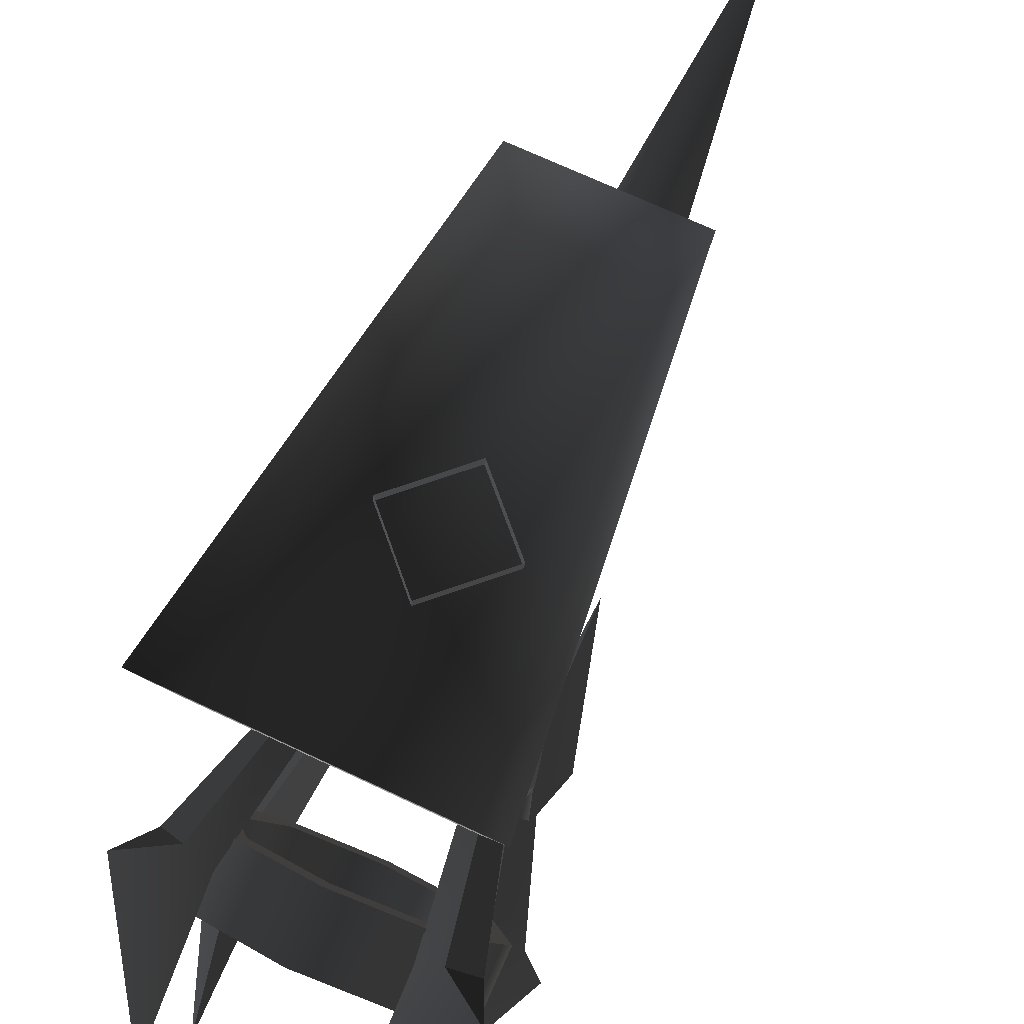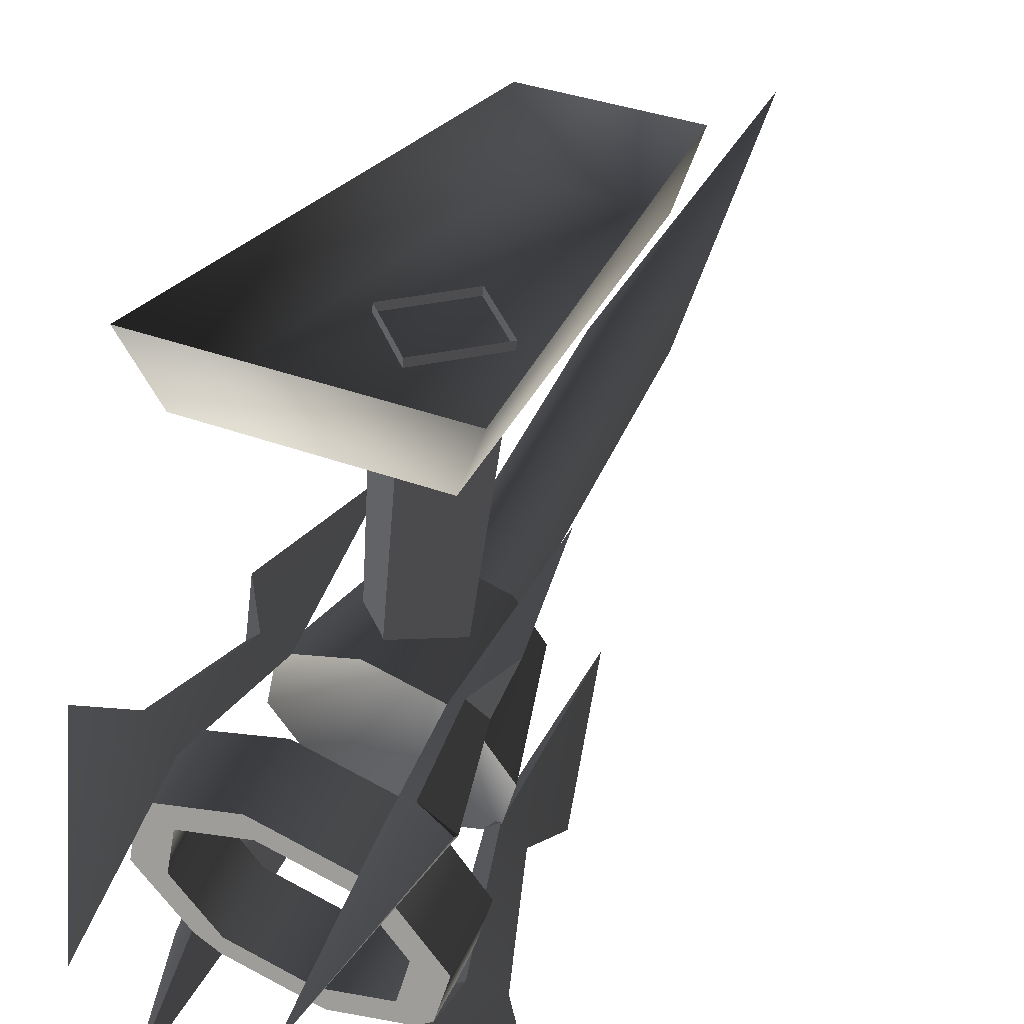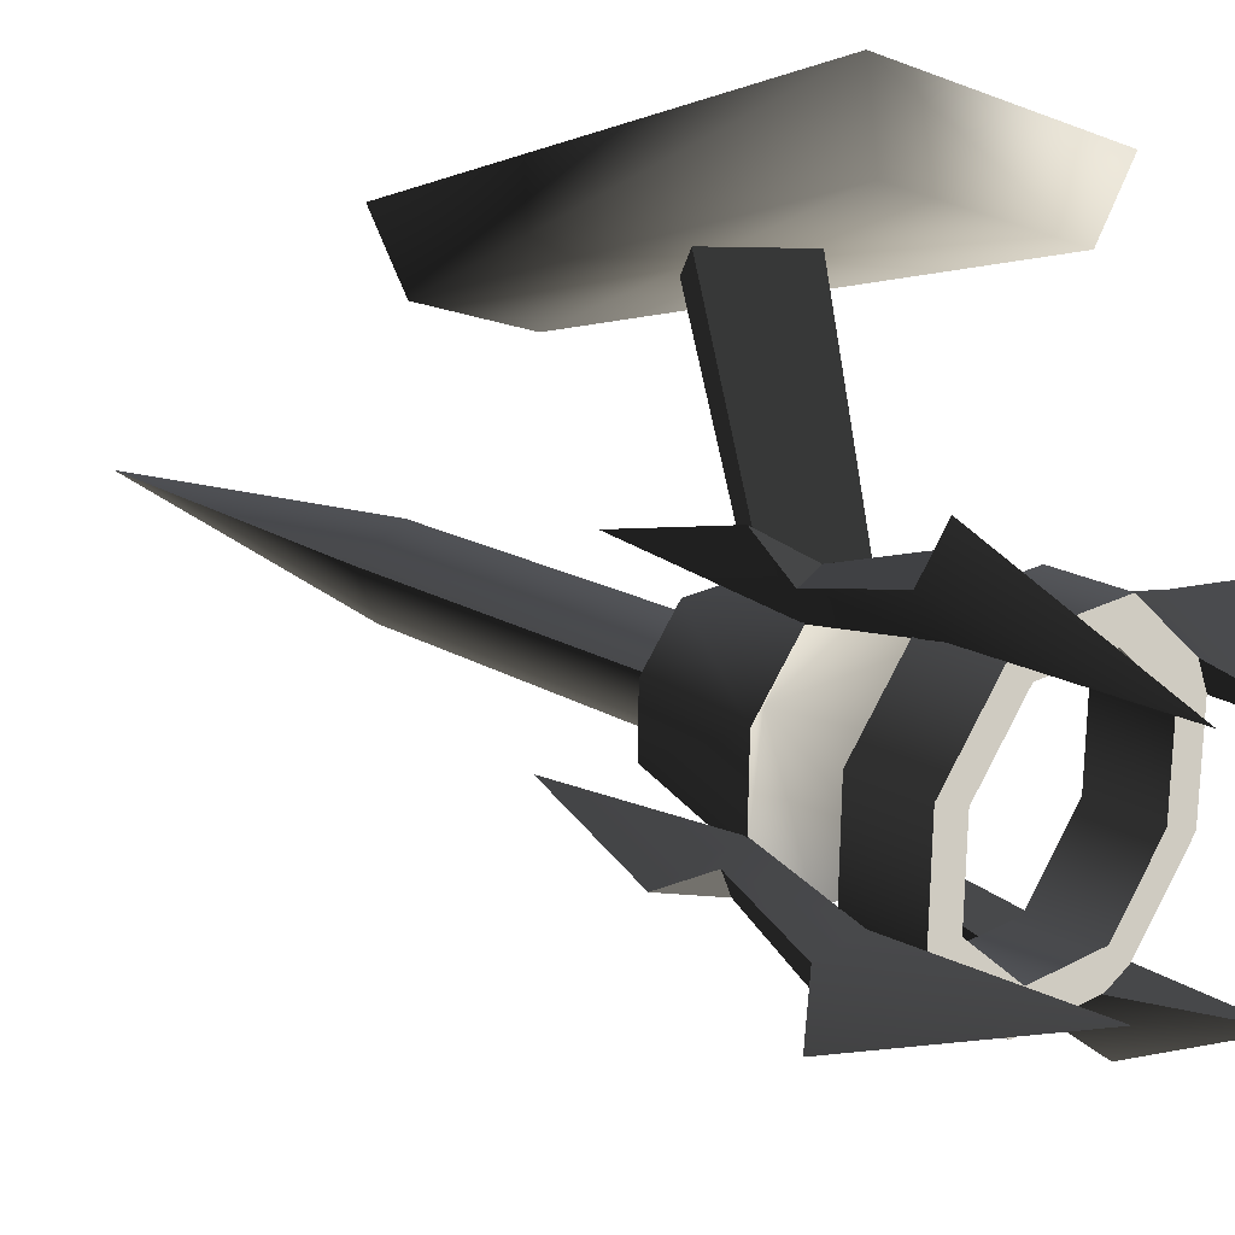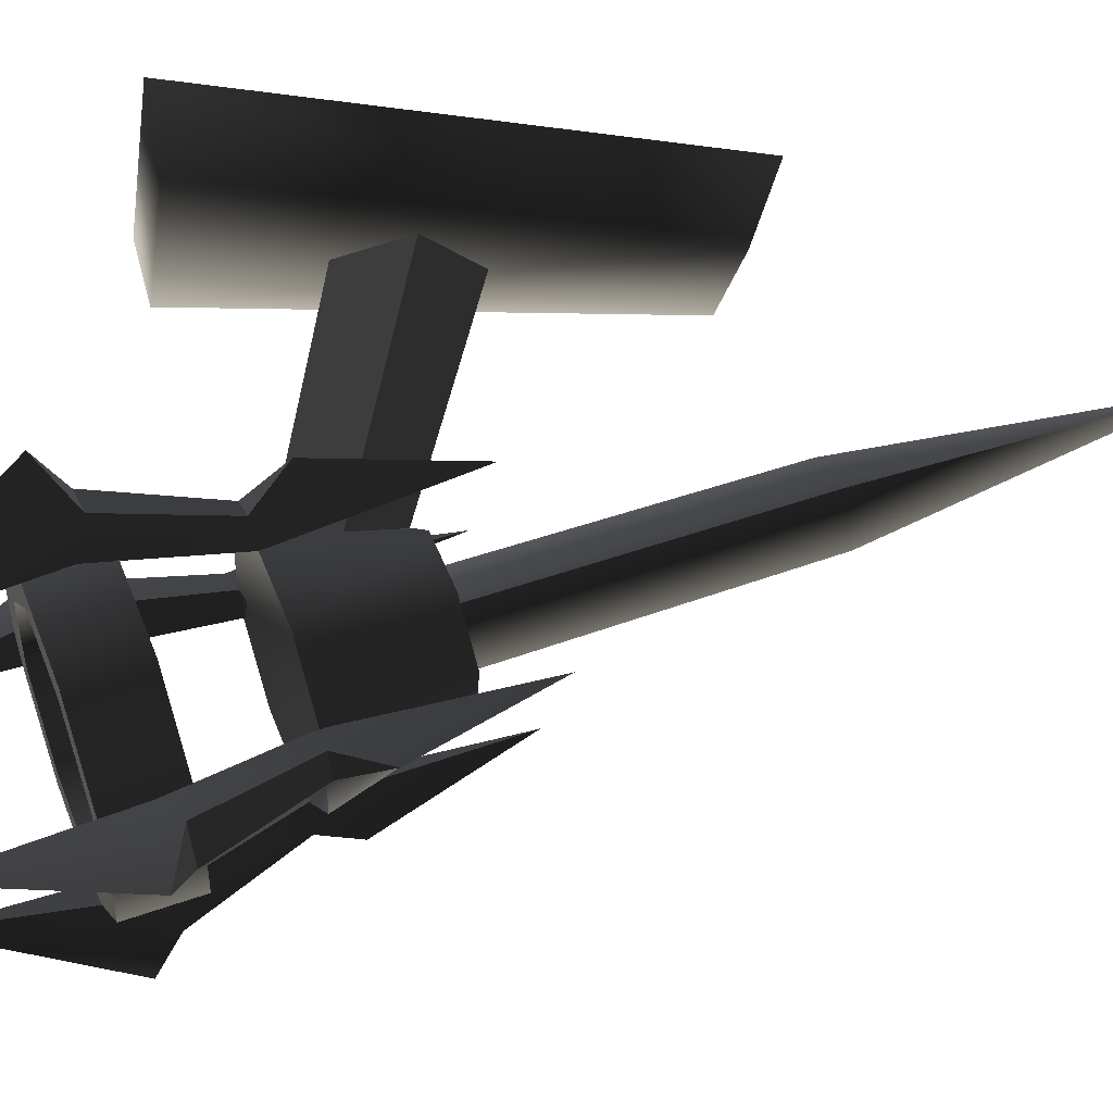
<metadata>
{"format":"obj","ext":"obj","renderer":"f3d","projection":"perspective","resolution":1024,"background":"white","views":[{"elev":69.1,"azim":-154.6,"up":"+Z"},{"elev":33.2,"azim":-152.1,"up":"+Z"},{"elev":-7.7,"azim":130.9,"up":"+Z"},{"elev":-17.4,"azim":-98.7,"up":"+Z"}]}
</metadata>
<code>
v 0.1192 0.269 -0.353
v 0.1629 0.3092 -0.2406
v 0.1628 0.3847 -0.2677
v 0.1192 0.3445 -0.38
v 4.182e-07 0.2543 -0.3941
v 0.1192 0.269 -0.353
v 0.1192 0.3445 -0.38
v 5.769e-07 0.3298 -0.421
v -0.1192 0.269 -0.353
v -0.1192 0.3445 -0.38
v -0.1629 0.3092 -0.2406
v -0.1192 0.269 -0.353
v -0.1192 0.3445 -0.38
v -0.1628 0.3847 -0.2677
v 0.0901 0.3543 -0.3526
v 0.1192 0.3445 -0.38
v 0.1628 0.3847 -0.2677
v 5.769e-07 0.3298 -0.421
v 0.0901 0.3543 -0.3526
v 0.1628 0.3847 -0.2677
v 0.1231 0.3847 -0.2677
v 0.0901 0.3543 -0.3526
v 3.562e-07 0.3432 -0.3836
v 5.769e-07 0.3298 -0.421
v -0.0901 0.3543 -0.3526
v -0.0901 0.3543 -0.3526
v -0.1192 0.3445 -0.38
v 5.769e-07 0.3298 -0.421
v -0.1628 0.3847 -0.2677
v -0.0901 0.3543 -0.3526
v -0.1231 0.3847 -0.2677
v -0.1628 0.3847 -0.2677
v 0.1277 0.3092 -0.2406
v 0.0935 0.2777 -0.3287
v 0.0901 0.3543 -0.3526
v 0.1231 0.3847 -0.2677
v 0.0935 0.2777 -0.3287
v 2.229e-07 0.2662 -0.361
v 3.562e-07 0.3432 -0.3836
v 0.0901 0.3543 -0.3526
v -0.0901 0.3543 -0.3526
v -0.0935 0.2777 -0.3287
v -0.0935 0.2777 -0.3287
v -0.1277 0.3092 -0.2406
v -0.1231 0.3847 -0.2677
v -0.0901 0.3543 -0.3526
v 0.1629 0.3092 -0.2406
v 0.1192 0.269 -0.353
v 0.0935 0.2777 -0.3287
v 4.182e-07 0.2543 -0.3941
v 0.1629 0.3092 -0.2406
v 0.0935 0.2777 -0.3287
v 0.1277 0.3092 -0.2406
v 4.182e-07 0.2543 -0.3941
v 2.229e-07 0.2662 -0.361
v 0.0935 0.2777 -0.3287
v -0.0935 0.2777 -0.3287
v 4.182e-07 0.2543 -0.3941
v -0.1192 0.269 -0.353
v -0.0935 0.2777 -0.3287
v -0.1629 0.3092 -0.2406
v -0.1629 0.3092 -0.2406
v -0.1277 0.3092 -0.2406
v -0.0935 0.2777 -0.3287
v -0.1295 0.2022 -0.2026
v -0.0948 0.1703 -0.2918
v -9.042e-07 0.1114 -0.17
v 6.89e-09 0.1587 -0.3244
v 0.0948 0.1704 -0.2918
v -9.042e-07 0.1114 -0.17
v 0.0948 0.1704 -0.2918
v 0.1295 0.2022 -0.2026
v 0.1295 0.2022 -0.2026
v 0.0948 0.1704 -0.2918
v 0.0639 0.0412 -0.2127
v 0.0872 0.0627 -0.1525
v 0.0639 0.0412 -0.2127
v 0.0948 0.1704 -0.2918
v 6.89e-09 0.1587 -0.3244
v -5.224e-07 0.0333 -0.2347
v -0.0639 0.0412 -0.2127
v -0.0948 0.1703 -0.2918
v -0.1295 0.2022 -0.2026
v -0.0872 0.0627 -0.1525
v -0.0639 0.0412 -0.2127
v -0.0948 0.1703 -0.2918
v 0.0639 0.0412 -0.2127
v -5.224e-07 0.0333 -0.2347
v -0.0639 0.0412 -0.2127
v 0.0872 0.0627 -0.1525
v -0.0872 0.0627 -0.1525
v 0.1628 0.3847 -0.2677
v 0.1629 0.3092 -0.2406
v 0.1192 0.3498 -0.1283
v 0.1192 0.4251 -0.1556
v 0.1192 0.4251 -0.1556
v 0.1192 0.3498 -0.1283
v 5.146e-07 0.3646 -0.0872
v 6.756e-07 0.44 -0.1145
v -0.1192 0.3498 -0.1283
v -0.1192 0.4251 -0.1556
v -0.1192 0.4251 -0.1556
v -0.1192 0.3498 -0.1283
v -0.1629 0.3092 -0.2406
v -0.1628 0.3847 -0.2677
v 0.0901 0.4153 -0.1829
v 0.1231 0.3847 -0.2677
v 0.1628 0.3847 -0.2677
v 0.0901 0.4153 -0.1829
v 0.1628 0.3847 -0.2677
v 0.1192 0.4251 -0.1556
v 6.756e-07 0.44 -0.1145
v 6.756e-07 0.44 -0.1145
v 8.963e-07 0.4265 -0.1519
v 0.0901 0.4153 -0.1829
v -0.0901 0.4153 -0.1829
v -0.0901 0.4153 -0.1829
v 6.756e-07 0.44 -0.1145
v -0.1192 0.4251 -0.1556
v -0.1628 0.3847 -0.2677
v -0.1628 0.3847 -0.2677
v -0.1231 0.3847 -0.2677
v -0.0901 0.4153 -0.1829
v 0.0901 0.4153 -0.1829
v 0.0935 0.341 -0.1525
v 0.1277 0.3092 -0.2406
v 0.1231 0.3847 -0.2677
v 8.963e-07 0.4265 -0.1519
v 7.099e-07 0.3526 -0.1203
v 0.0935 0.341 -0.1525
v 0.0901 0.4153 -0.1829
v -0.0901 0.4153 -0.1829
v -0.0935 0.341 -0.1525
v -0.1231 0.3847 -0.2677
v -0.1277 0.3092 -0.2406
v -0.0935 0.341 -0.1525
v -0.0901 0.4153 -0.1829
v 0.0935 0.341 -0.1525
v 0.1192 0.3498 -0.1283
v 0.1629 0.3092 -0.2406
v 5.146e-07 0.3646 -0.0872
v 0.0935 0.341 -0.1525
v 0.1629 0.3092 -0.2406
v 0.1277 0.3092 -0.2406
v 5.146e-07 0.3646 -0.0872
v 0.0935 0.341 -0.1525
v 7.099e-07 0.3526 -0.1203
v -0.0935 0.341 -0.1525
v -0.0935 0.341 -0.1525
v -0.1192 0.3498 -0.1283
v 5.146e-07 0.3646 -0.0872
v -0.1629 0.3092 -0.2406
v -0.1629 0.3092 -0.2406
v -0.0935 0.341 -0.1525
v -0.1277 0.3092 -0.2406
v -0.1295 0.2022 -0.2026
v -9.042e-07 0.1114 -0.17
v -0.0948 0.2344 -0.1136
v -9.042e-07 0.1114 -0.17
v 0.1295 0.2022 -0.2026
v 0.0948 0.2344 -0.1136
v 4.774e-07 0.2462 -0.0809
v -0.0948 0.2344 -0.1136
v 0.1295 0.2022 -0.2026
v 0.0872 0.0627 -0.1525
v 0.0639 0.0844 -0.0923
v 0.0948 0.2344 -0.1136
v 0.0639 0.0844 -0.0923
v 4.148e-07 0.0924 -0.0703
v 4.774e-07 0.2462 -0.0809
v 0.0948 0.2344 -0.1136
v -0.0639 0.0844 -0.0923
v -0.0948 0.2344 -0.1136
v -0.1295 0.2022 -0.2026
v -0.0948 0.2344 -0.1136
v -0.0639 0.0844 -0.0923
v -0.0872 0.0627 -0.1525
v 0.0639 0.0844 -0.0923
v -0.0639 0.0844 -0.0923
v 4.148e-07 0.0924 -0.0703
v 0.0872 0.0627 -0.1525
v -0.0872 0.0627 -0.1525
v 0.1032 0.1632 -0.3197
v 0.1365 0.1134 -0.3153
v 0.1237 0.1701 -0.3004
v 0.0788 0.168 -0.2956
v 0.0993 0.175 -0.2763
v 0.096 -0.0345 -0.2191
v 0.1365 0.1134 -0.3153
v 0.096 -0.0345 -0.2191
v 0.0993 0.175 -0.2763
v 0.1237 0.1701 -0.3004
v 0.1345 0.3068 -0.3477
v 0.1644 0.2821 -0.3707
v 0.1007 0.4953 -0.4145
v 0.1877 0.2925 -0.4341
v 0.1016 0.2957 -0.3787
v 0.1007 0.4953 -0.4145
v 0.1345 0.3068 -0.3477
v 0.1644 0.2821 -0.3707
v 0.1877 0.2925 -0.4341
v 0.1315 0.271 -0.4016
v 0.1345 0.3068 -0.3477
v 0.0993 0.175 -0.2763
v 0.0788 0.168 -0.2956
v 0.1016 0.2957 -0.3787
v 0.1032 0.1632 -0.3197
v 0.1237 0.1701 -0.3004
v 0.1644 0.2821 -0.3707
v 0.1315 0.271 -0.4016
v 0.0788 0.168 -0.2956
v 0.096 -0.0345 -0.2191
v 0.1365 0.1134 -0.3153
v 0.1032 0.1632 -0.3197
v 0.1016 0.2957 -0.3787
v 0.1315 0.271 -0.4016
v 0.1007 0.4953 -0.4145
v 0.1877 0.2925 -0.4341
v 0.1234 0.2398 -0.1065
v 0.1361 0.2056 -0.0588
v 0.1029 0.2468 -0.0872
v 0.0991 0.2282 -0.1282
v 0.0785 0.2351 -0.1089
v 0.0956 0.0303 -0.0388
v 0.1361 0.2056 -0.0588
v 0.0956 0.0303 -0.0388
v 0.0785 0.2351 -0.1089
v 0.1029 0.2468 -0.0872
v 0.1012 0.3865 -0.1259
v 0.1311 0.382 -0.0925
v 0.1002 0.5633 -0.2254
v 0.1873 0.4193 -0.0811
v 0.1341 0.3754 -0.1569
v 0.1002 0.5633 -0.2254
v 0.1012 0.3865 -0.1259
v 0.1311 0.382 -0.0925
v 0.1873 0.4193 -0.0811
v 0.164 0.3709 -0.1235
v 0.1012 0.3865 -0.1259
v 0.0785 0.2351 -0.1089
v 0.0991 0.2282 -0.1282
v 0.1341 0.3754 -0.1569
v 0.1234 0.2398 -0.1065
v 0.1029 0.2468 -0.0872
v 0.1311 0.382 -0.0925
v 0.164 0.3709 -0.1235
v 0.0991 0.2282 -0.1282
v 0.0956 0.0303 -0.0388
v 0.1361 0.2056 -0.0588
v 0.1234 0.2398 -0.1065
v 0.1341 0.3754 -0.1569
v 0.164 0.3709 -0.1235
v 0.1002 0.5633 -0.2254
v 0.1873 0.4193 -0.0811
v -0.1032 0.2467 -0.0874
v -0.1365 0.2055 -0.0591
v -0.1237 0.2397 -0.1067
v -0.0788 0.235 -0.1091
v -0.0993 0.2281 -0.1284
v -0.096 0.0302 -0.0392
v -0.1365 0.2055 -0.0591
v -0.096 0.0302 -0.0392
v -0.0993 0.2281 -0.1284
v -0.1237 0.2397 -0.1067
v -0.1345 0.3753 -0.1573
v -0.1644 0.3708 -0.1238
v -0.1006 0.5631 -0.2258
v -0.1877 0.4192 -0.0815
v -0.1016 0.3864 -0.1263
v -0.1006 0.5631 -0.2258
v -0.1345 0.3753 -0.1573
v -0.1644 0.3708 -0.1238
v -0.1877 0.4192 -0.0815
v -0.1315 0.3819 -0.0929
v -0.1345 0.3753 -0.1573
v -0.0993 0.2281 -0.1284
v -0.0788 0.235 -0.1091
v -0.1016 0.3864 -0.1263
v -0.1032 0.2467 -0.0874
v -0.1237 0.2397 -0.1067
v -0.1644 0.3708 -0.1238
v -0.1315 0.3819 -0.0929
v -0.0788 0.235 -0.1091
v -0.096 0.0302 -0.0392
v -0.1365 0.2055 -0.0591
v -0.1032 0.2467 -0.0874
v -0.1016 0.3864 -0.1263
v -0.1315 0.3819 -0.0929
v -0.1006 0.5631 -0.2258
v -0.1877 0.4192 -0.0815
v -0.1234 0.17 -0.3007
v -0.1361 0.1133 -0.3157
v -0.1029 0.1631 -0.32
v -0.0991 0.1749 -0.2765
v -0.0785 0.1679 -0.2958
v -0.0956 -0.0346 -0.2195
v -0.1361 0.1133 -0.3157
v -0.0956 -0.0346 -0.2195
v -0.0785 0.1679 -0.2958
v -0.1029 0.1631 -0.32
v -0.1012 0.2956 -0.379
v -0.1311 0.2708 -0.402
v -0.1002 0.4952 -0.4148
v -0.1873 0.2923 -0.4345
v -0.1341 0.3067 -0.3481
v -0.1002 0.4952 -0.4148
v -0.1012 0.2956 -0.379
v -0.1311 0.2708 -0.402
v -0.1873 0.2923 -0.4345
v -0.164 0.282 -0.371
v -0.1012 0.2956 -0.379
v -0.0785 0.1679 -0.2958
v -0.0991 0.1749 -0.2765
v -0.1341 0.3067 -0.3481
v -0.1234 0.17 -0.3007
v -0.1029 0.1631 -0.32
v -0.1311 0.2708 -0.402
v -0.164 0.282 -0.371
v -0.0991 0.1749 -0.2765
v -0.0956 -0.0346 -0.2195
v -0.1361 0.1133 -0.3157
v -0.1234 0.17 -0.3007
v -0.1341 0.3067 -0.3481
v -0.164 0.282 -0.371
v -0.1002 0.4952 -0.4148
v -0.1873 0.2923 -0.4345
v -0.0032 0.2139 -0.0812
v -0.0032 0.1673 0.182
v -0.0742 0.0963 0.1817
v -0.0566 0.1606 -0.1183
v -0.0032 0.2139 -0.0812
v 0.0501 0.1606 -0.1183
v 0.0677 0.0963 0.1817
v -0.0032 0.1673 0.182
v -0.0032 0.1072 -0.1185
v -0.0032 0.0253 0.1815
v 0.0677 0.0963 0.1817
v 0.0501 0.1606 -0.1183
v -0.0032 0.1072 -0.1185
v -0.0566 0.1606 -0.1183
v -0.0742 0.0963 0.1817
v -0.0032 0.0253 0.1815
v 0.0453 -0.281 -0.0296
v 0.0486 0.0691 -0.1554
v -7.23e-07 0.0529 -0.2007
v 4.26e-07 -0.2962 -0.0722
v -5.677e-07 -0.631 0.0962
v -7.23e-07 0.0529 -0.2007
v -0.0486 0.0691 -0.1554
v -0.0453 -0.281 -0.0296
v 4.26e-07 -0.2962 -0.0722
v -5.677e-07 -0.631 0.0962
v 6.503e-07 0.0854 -0.1102
v 0.0486 0.0691 -0.1554
v 0.0453 -0.281 -0.0296
v -7.671e-08 -0.2656 0.013
v -5.677e-07 -0.631 0.0962
v -0.0453 -0.281 -0.0296
v -0.0486 0.0691 -0.1554
v 6.503e-07 0.0854 -0.1102
v -7.671e-08 -0.2656 0.013
v -5.677e-07 -0.631 0.0962
v -0.0817 -0.191 0.1729
v 0.0752 -0.191 0.1729
v 0.1324 0.3211 0.1729
v -0.1389 0.3211 0.1729
v 0.0752 -0.191 0.1729
v 0.0961 -0.2192 0.2546
v 0.1686 0.3389 0.2546
v 0.1324 0.3211 0.1729
v -0.0817 -0.191 0.1729
v -0.1389 0.3211 0.1729
v -0.175 0.3389 0.2546
v -0.1026 -0.2192 0.2546
v 0.1686 0.3389 0.2546
v -0.175 0.3389 0.2546
v -0.1389 0.3211 0.1729
v 0.1324 0.3211 0.1729
v 0.0752 -0.191 0.1729
v -0.0817 -0.191 0.1729
v -0.1026 -0.2192 0.2546
v 0.0961 -0.2192 0.2546
g Torch_01_(1)_7224_6
f 1 3 2
f 1 4 3
f 5 7 6
f 5 8 7
f 9 8 5
f 9 10 8
f 11 13 12
f 11 14 13
f 15 17 16
f 15 16 18
f 19 21 20
f 22 24 23
f 25 23 24
f 26 28 27
f 26 27 29
f 30 32 31
f 33 35 34
f 33 36 35
f 37 39 38
f 37 40 39
f 38 39 41
f 38 41 42
f 43 45 44
f 43 46 45
f 47 49 48
f 50 48 49
f 51 53 52
f 54 56 55
f 54 55 57
f 58 60 59
f 61 59 60
f 62 64 63
f 65 67 66
f 67 68 66
f 67 69 68
f 70 72 71
f 73 75 74
f 73 76 75
f 77 79 78
f 77 80 79
f 79 80 81
f 79 81 82
f 83 85 84
f 83 86 85
f 87 89 88
f 90 89 87
f 90 91 89
f 92 94 93
f 92 95 94
f 96 98 97
f 96 99 98
f 99 100 98
f 99 101 100
f 102 104 103
f 102 105 104
f 106 108 107
f 109 111 110
f 112 111 109
f 113 115 114
f 116 113 114
f 117 119 118
f 120 119 117
f 121 123 122
f 124 126 125
f 124 127 126
f 128 130 129
f 128 131 130
f 132 128 129
f 132 129 133
f 134 136 135
f 134 137 136
f 138 140 139
f 141 138 139
f 142 144 143
f 145 147 146
f 148 147 145
f 149 151 150
f 152 149 150
f 153 155 154
f 156 158 157
f 159 161 160
f 159 162 161
f 159 163 162
f 164 166 165
f 164 167 166
f 168 170 169
f 168 171 170
f 170 172 169
f 170 173 172
f 174 176 175
f 174 177 176
f 178 180 179
f 179 181 178
f 179 182 181
f 183 185 184
f 186 188 187
f 189 191 190
f 189 192 191
f 192 193 191
f 192 194 193
f 195 193 194
f 195 194 196
f 197 199 198
f 200 202 201
f 203 205 204
f 203 206 205
f 207 209 208
f 207 210 209
f 211 213 212
f 211 214 213
f 214 211 215
f 214 215 216
f 217 216 215
f 217 218 216
f 219 221 220
f 222 224 223
f 225 227 226
f 225 228 227
f 228 229 227
f 228 230 229
f 231 229 230
f 231 230 232
f 233 235 234
f 236 238 237
f 239 241 240
f 239 242 241
f 243 245 244
f 243 246 245
f 247 249 248
f 247 250 249
f 250 247 251
f 250 251 252
f 253 252 251
f 253 254 252
f 255 257 256
f 258 260 259
f 261 263 262
f 261 264 263
f 264 265 263
f 264 266 265
f 267 265 266
f 267 266 268
f 269 271 270
f 272 274 273
f 275 277 276
f 275 278 277
f 279 281 280
f 279 282 281
f 283 285 284
f 283 286 285
f 286 283 287
f 286 287 288
f 289 288 287
f 289 290 288
f 291 293 292
f 294 296 295
f 297 299 298
f 297 300 299
f 300 301 299
f 300 302 301
f 303 301 302
f 303 302 304
f 305 307 306
f 308 310 309
f 311 313 312
f 311 314 313
f 315 317 316
f 315 318 317
f 319 321 320
f 319 322 321
f 322 319 323
f 322 323 324
f 325 324 323
f 325 326 324
f 327 329 328
f 327 330 329
f 331 333 332
f 331 334 333
f 335 337 336
f 335 338 337
f 339 341 340
f 339 342 341
f 343 345 344
f 343 346 345
f 347 346 343
f 348 350 349
f 348 351 350
f 352 350 351
f 353 355 354
f 353 356 355
f 357 355 356
f 358 360 359
f 358 361 360
f 362 361 358
f 363 365 364
f 363 366 365
f 367 369 368
f 367 370 369
f 371 373 372
f 371 374 373
f 375 377 376
f 375 378 377
f 379 381 380
f 379 382 381

</code>
